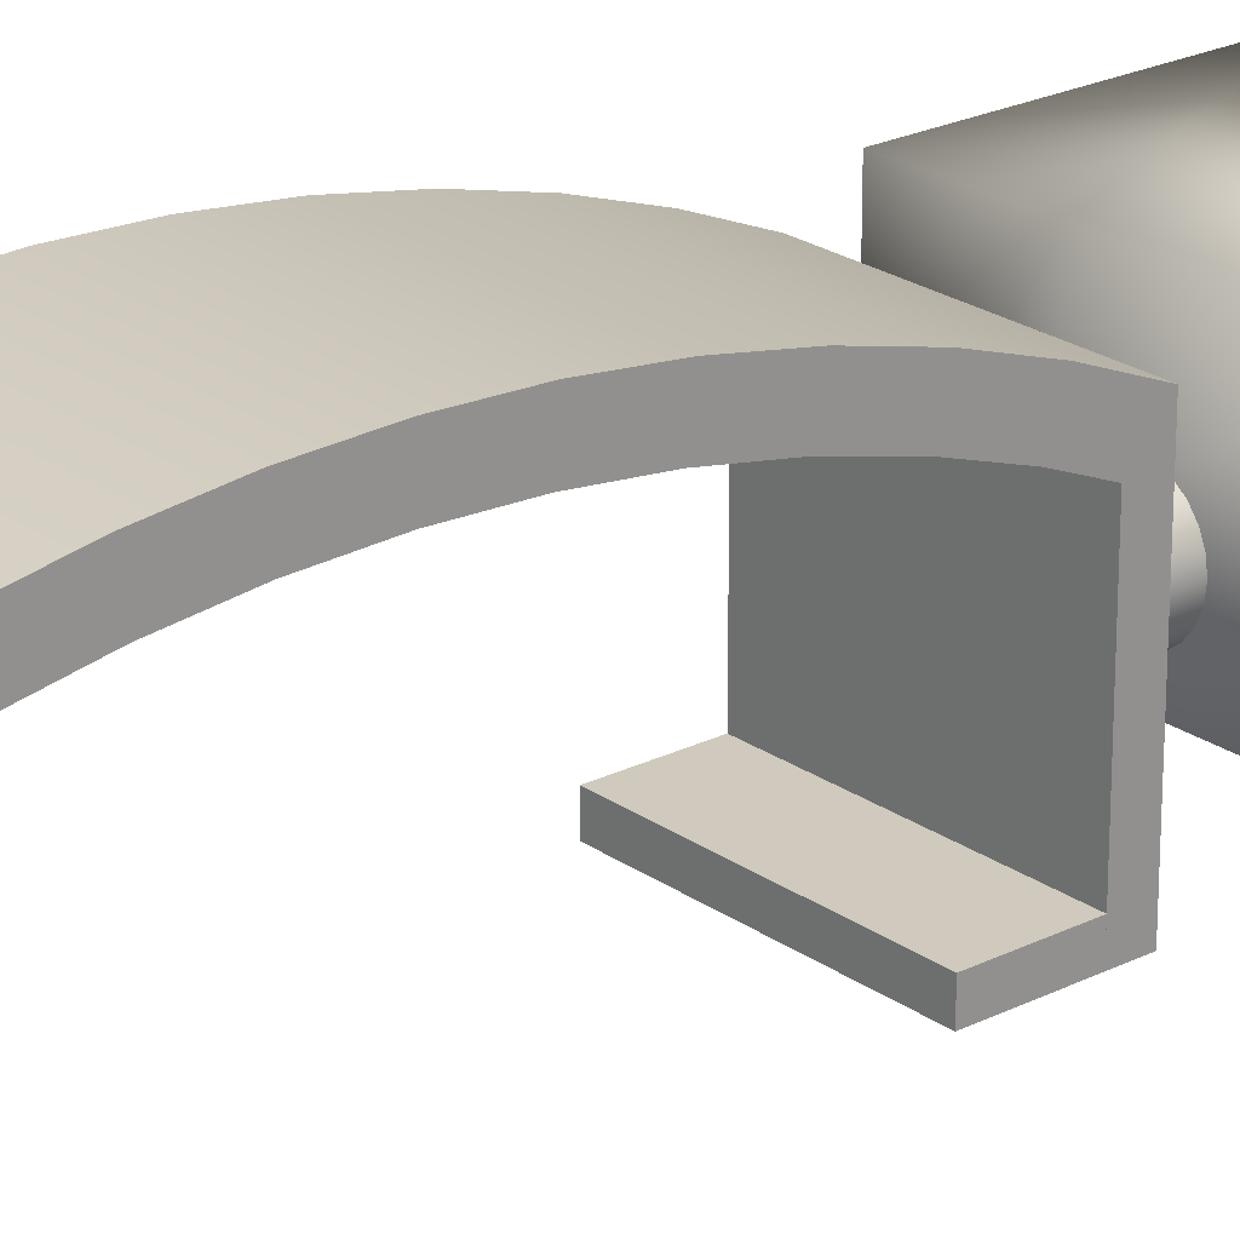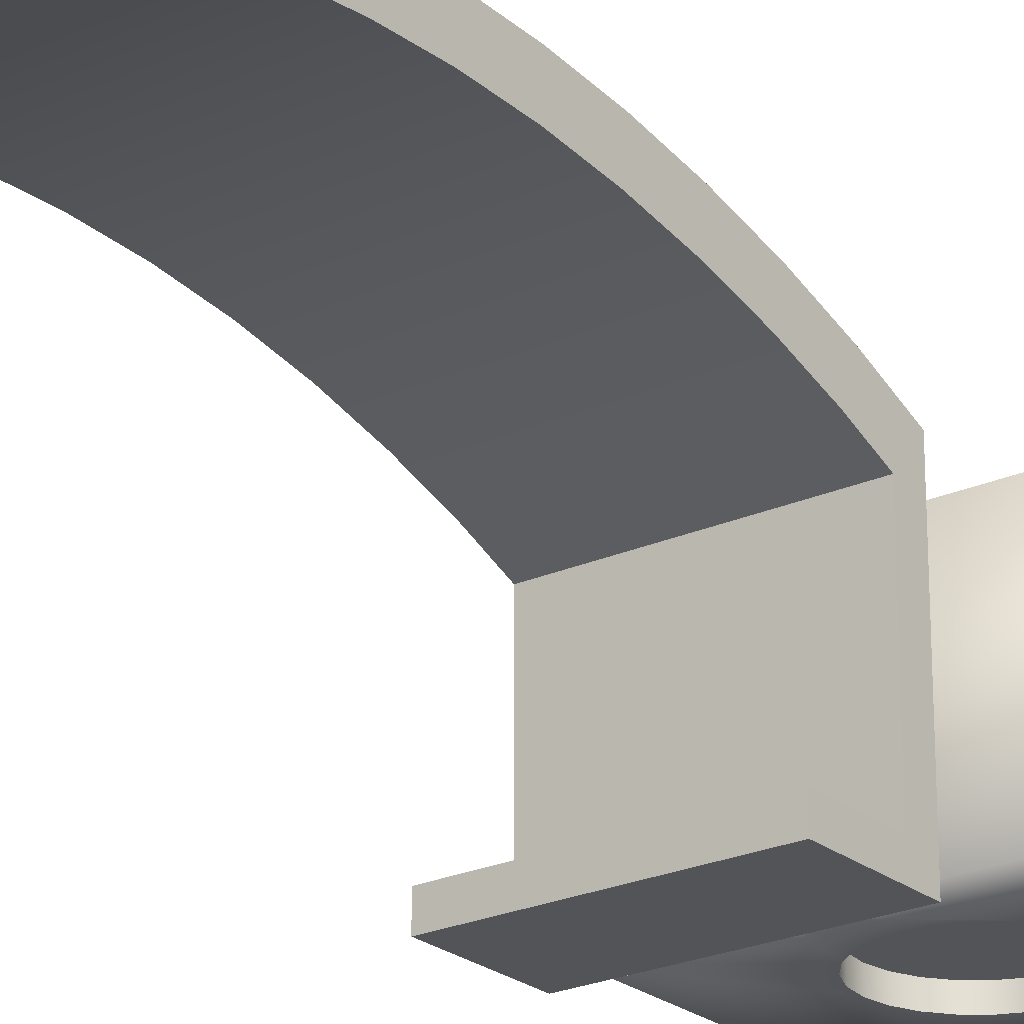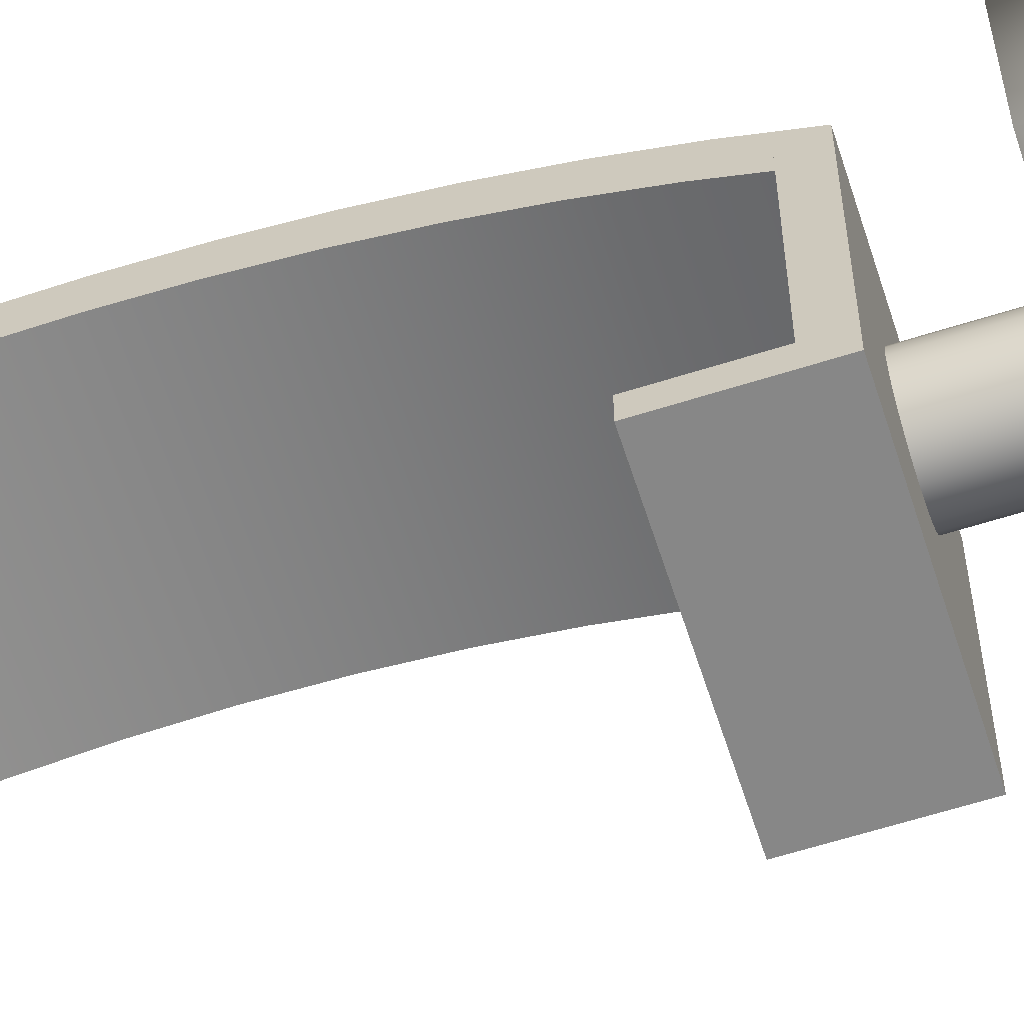
<metadata>
{"format":"obj","ext":"obj","renderer":"f3d","projection":"perspective","resolution":1024,"background":"white","views":[{"elev":23.1,"azim":49.8,"up":"+Z"},{"elev":-23.5,"azim":37.1,"up":"+Z"},{"elev":-62.6,"azim":107.8,"up":"+Z"}]}
</metadata>
<code>
v 0.09042 -0.611 0.05899
v 0.09042 -0.5759 0.111
v 0.09042 -0.6242 0.09119
v 0.09042 -0.5638 0.07832
v -0.09929 -0.5759 0.111
v -0.09929 -0.611 0.05899
v 0.09042 -0.5252 0.1277
v -0.09929 -0.6242 0.09119
v -0.09929 -0.5252 0.1277
v -0.09929 -0.5638 0.07832
v 0.09042 -0.5155 0.09427
v 0.09042 -0.4734 0.1408
v -0.09929 -0.4734 0.1408
v -0.09929 -0.5155 0.09427
v 0.09042 -0.4661 0.1068
v 0.09042 -0.4209 0.1502
v -0.09929 -0.4209 0.1502
v -0.09929 -0.4661 0.1068
v 0.09042 -0.416 0.1157
v 0.09042 -0.3678 0.1559
v -0.09929 -0.3678 0.1559
v -0.09929 -0.416 0.1157
v 0.09042 -0.3653 0.1211
v 0.09042 -0.3144 0.1578
v -0.09929 -0.3144 0.1578
v -0.09929 -0.3653 0.1211
v 0.09042 -0.3144 0.1229
v 0.09042 -0.2635 0.1211
v -0.09929 -0.2611 0.1559
v -0.09929 -0.3144 0.1229
v 0.09042 -0.2611 0.1559
v -0.09929 -0.2635 0.1211
v 0.09042 -0.2129 0.1157
v -0.09929 -0.208 0.1502
v 0.09042 -0.208 0.1502
v -0.09929 -0.2129 0.1157
v 0.09042 -0.1628 0.1068
v -0.09929 -0.1554 0.1408
v 0.09042 -0.1554 0.1408
v -0.09929 -0.1628 0.1068
v 0.09042 -0.1134 0.09427
v -0.09929 -0.1037 0.1277
v 0.09042 -0.1037 0.1277
v -0.09929 -0.1134 0.09427
v 0.09042 -0.06501 0.07832
v -0.09929 -0.05294 0.111
v 0.09042 -0.05294 0.111
v -0.09929 -0.06501 0.07832
v 0.09042 -0.0179 0.05899
v -0.09929 -0.004684 0.09119
v 0.09042 -0.004684 0.09119
v -0.09929 -0.0179 0.05899
v 0.02032 -0.004684 0.01947
v 0.09042 -0.02861 0.09119
v 0.09042 -0.004684 -0.1104
v 0.028 -0.004684 0.01359
v 0.01139 -0.004684 0.02318
v -0.09929 -0.02861 -0.08921
v -0.09929 -0.02861 0.09119
v 0.09042 -0.02861 -0.08921
v 0.03389 -0.004684 0.005913
v 0.02032 0.06625 0.01947
v 0.01139 0.06625 0.02318
v 0.001799 -0.004684 0.02444
v 0.09042 -0.02861 -0.1104
v 0.03759 -0.004684 -0.003024
v 0.03389 0.06625 0.005913
v 0.028 0.06625 0.01359
v 0.001799 0.06625 0.02444
v -0.007792 -0.004684 0.02318
v 0.09042 -0.09615 -0.08921
v -0.09929 -0.02861 -0.1104
v 0.03885 -0.004684 -0.01261
v 0.03759 0.06625 -0.003024
v -0.007792 0.06625 0.02318
v -0.01673 -0.004684 0.01947
v -0.03029 -0.004684 0.005913
v -0.09929 -0.004684 -0.1104
v -0.09929 -0.09615 -0.1104
v -0.09929 -0.09615 -0.08921
v 0.09042 -0.09615 -0.1104
v 0.03759 -0.004684 -0.0222
v 0.03885 0.06625 -0.01261
v -0.0244 -0.004684 0.01359
v -0.01673 0.06625 0.01947
v -0.03399 -0.004684 -0.003024
v 0.001799 -0.004684 -0.04967
v 0.03389 -0.004684 -0.03114
v 0.03759 0.06625 -0.0222
v -0.0244 0.06625 0.01359
v -0.03029 0.06625 0.005913
v -0.03526 -0.004684 -0.01261
v -0.007792 -0.004684 -0.0484
v 0.01139 -0.004684 -0.0484
v 0.028 -0.004684 -0.03881
v 0.03389 0.06625 -0.03114
v -0.03399 0.06625 -0.003024
v -0.03399 -0.004684 -0.0222
v -0.01673 -0.004684 -0.0447
v 0.001799 0.06625 -0.04967
v 0.02032 -0.004684 -0.0447
v 0.01139 0.06625 -0.0484
v 0.028 0.06625 -0.03881
v -0.03526 0.06625 -0.01261
v -0.03029 -0.004684 -0.03114
v -0.0244 -0.004684 -0.03881
v -0.007792 0.06625 -0.0484
v 0.02032 0.06625 -0.0447
v -0.03399 0.06625 -0.0222
v -0.01673 0.06625 -0.0447
v -0.03029 0.06625 -0.03114
v -0.0244 0.06625 -0.03881
v 0.06407 0.1782 -0.07126
v 0.05815 0.2454 -0.07126
v 0.113 0.2454 -0.07126
v 0.06188 0.1949 -0.07126
v 0.06188 0.1615 -0.07126
v 0.06188 0.1949 -0.05538
v 0.05545 0.2104 -0.07126
v 0.113 0.2793 -0.07126
v 0.1392 0.2987 -0.07126
v 0.05545 0.146 -0.07126
v 0.06407 0.1782 -0.05538
v 0.05545 0.2104 -0.05538
v 0.05815 0.2793 -0.07126
v -0.1371 0.2987 -0.07126
v 0.1392 0.06625 -0.07126
v 0.06188 0.1615 -0.05538
v 0.05545 0.146 -0.05538
v 0.04522 0.2237 -0.05538
v 0.04522 0.2237 -0.07126
v 0.01636 0.2404 -0.07126
v -0.1371 0.2987 0.09664
v 0.1392 0.06625 0.09664
v 0.04522 0.1327 -0.07126
v 0.04522 0.1327 -0.05538
v 0.03189 0.2339 -0.07126
v -0.000298 0.2426 -0.07126
v 0.1392 0.2987 0.09664
v -0.1371 0.06625 -0.07126
v -0.03526 0.06625 -0.07126
v 0.03189 0.1225 -0.05538
v 0.03189 0.2339 -0.05538
v 0.01636 0.2404 -0.05538
v -0.01696 0.2404 -0.07126
v -0.1371 0.06625 0.09664
v -0.06467 0.1782 -0.07126
v -0.03526 0.06625 0.09664
v 0.03189 0.1225 -0.07126
v -0.000298 0.2426 -0.05538
v -0.03248 0.2339 -0.07126
v -0.06247 0.1949 -0.07126
v -0.06247 0.1615 -0.07126
v 0.01636 0.116 -0.07126
v 0.01636 0.116 -0.05538
v 0.02277 0.1768 -0.05538
v 0.01526 0.1949 -0.05538
v -0.01696 0.2404 -0.05538
v -0.04581 0.2237 -0.07126
v -0.05604 0.2104 -0.07126
v -0.06467 0.1782 -0.05538
v -0.05604 0.146 -0.07126
v -0.06247 0.1615 -0.05538
v -0.04581 0.1327 -0.07126
v -0.000298 0.1138 -0.07126
v 0.02189 0.1834 -0.05538
v 0.01933 0.1896 -0.05538
v 0.009956 0.199 -0.05538
v -0.002854 0.2024 -0.05538
v -0.03248 0.2339 -0.05538
v -0.06247 0.1949 -0.05538
v -0.05604 0.146 -0.05538
v -0.03248 0.1225 -0.07126
v -0.01696 0.116 -0.07126
v -0.000298 0.1138 -0.05538
v 0.02189 0.1702 -0.05538
v 0.003777 0.2015 -0.05538
v -0.009485 0.2015 -0.05538
v -0.02097 0.1949 -0.05538
v -0.04581 0.2237 -0.05538
v -0.05604 0.2104 -0.05538
v -0.04581 0.1327 -0.05538
v -0.01696 0.116 -0.05538
v 0.01526 0.1587 -0.05538
v 0.01933 0.164 -0.05538
v -0.01566 0.199 -0.05538
v -0.02504 0.1896 -0.05538
v -0.03248 0.1225 -0.05538
v -0.002854 0.1512 -0.05538
v 0.009956 0.1546 -0.05538
v 0.003777 0.1521 -0.05538
v -0.0276 0.1834 -0.05538
v -0.02097 0.1587 -0.05538
v -0.009485 0.1521 -0.05538
v -0.01566 0.1546 -0.05538
v -0.02847 0.1768 -0.05538
v -0.02504 0.164 -0.05538
v -0.0276 0.1702 -0.05538
g mesh1_mesh1-geometry
f 1 2 3
f 2 1 4
f 5 3 2
f 3 6 1
f 6 4 1
f 2 4 7
f 3 5 8
f 2 9 5
f 6 3 8
f 4 6 10
f 7 4 11
f 9 2 7
f 10 11 4
f 7 11 12
f 7 13 9
f 11 10 14
f 12 11 15
f 13 7 12
f 14 15 11
f 12 15 16
f 12 17 13
f 15 14 18
f 16 15 19
f 17 12 16
f 18 19 15
f 16 19 20
f 16 21 17
f 19 18 22
f 20 19 23
f 21 16 20
f 22 23 19
f 20 23 24
f 20 25 21
f 23 22 26
f 24 23 27
f 25 20 24
f 26 27 23
f 24 27 28
f 24 29 25
f 27 26 30
f 30 28 27
f 24 28 31
f 29 24 31
f 28 30 32
f 31 28 33
f 31 34 29
f 32 33 28
f 31 33 35
f 34 31 35
f 33 32 36
f 35 33 37
f 35 38 34
f 36 37 33
f 35 37 39
f 38 35 39
f 37 36 40
f 39 37 41
f 39 42 38
f 40 41 37
f 39 41 43
f 42 39 43
f 41 40 44
f 43 41 45
f 43 46 42
f 44 45 41
f 43 45 47
f 46 43 47
f 45 44 48
f 47 45 49
f 47 50 46
f 48 49 45
f 47 49 51
f 50 47 51
f 49 48 52
f 51 53 50
f 54 55 51
f 53 51 56
f 50 53 57
f 58 54 59
f 60 55 54
f 61 51 55
f 56 51 61
f 56 62 53
f 53 63 57
f 50 57 64
f 54 58 60
f 55 60 65
f 61 55 66
f 67 56 61
f 62 56 68
f 63 53 62
f 69 57 63
f 57 69 64
f 70 50 64
f 58 71 60
f 71 65 60
f 72 55 65
f 66 55 73
f 74 61 66
f 56 67 68
f 61 74 67
f 75 64 69
f 76 50 70
f 64 75 70
f 50 77 78
f 55 72 78
f 65 79 72
f 71 58 80
f 65 71 81
f 73 55 82
f 83 66 73
f 66 83 74
f 84 50 76
f 70 85 76
f 85 70 75
f 77 50 84
f 78 77 86
f 78 87 55
f 79 71 80
f 79 65 81
f 71 79 81
f 82 55 88
f 89 73 82
f 73 89 83
f 90 76 85
f 76 90 84
f 90 77 84
f 91 86 77
f 78 86 92
f 78 93 87
f 94 55 87
f 88 55 95
f 96 82 88
f 82 96 89
f 77 90 91
f 86 91 97
f 97 92 86
f 78 92 98
f 78 99 93
f 93 100 87
f 101 55 94
f 87 102 94
f 95 55 101
f 103 88 95
f 88 103 96
f 92 97 104
f 104 98 92
f 78 98 105
f 78 106 99
f 99 107 93
f 100 93 107
f 102 87 100
f 94 108 101
f 108 94 102
f 101 103 95
f 98 104 109
f 109 105 98
f 78 105 106
f 106 110 99
f 107 99 110
f 103 101 108
f 105 109 111
f 111 106 105
f 110 106 112
f 106 111 112
g mesh1_mesh1-geometry
f 3 2 1
f 4 1 2
f 2 3 5
f 1 6 3
f 1 4 6
f 7 4 2
f 8 5 3
f 5 9 2
f 8 3 6
f 10 6 4
f 11 4 7
f 7 2 9
f 5 6 8
f 8 6 5
f 10 5 9
f 9 5 10
f 6 5 10
f 10 5 6
f 4 11 10
f 12 11 7
f 9 13 7
f 10 9 14
f 14 9 10
f 14 10 11
f 15 11 12
f 12 7 13
f 14 9 13
f 13 9 14
f 11 15 14
f 16 15 12
f 13 17 12
f 14 13 18
f 18 13 14
f 18 14 15
f 19 15 16
f 16 12 17
f 18 13 17
f 17 13 18
f 15 19 18
f 20 19 16
f 17 21 16
f 18 17 22
f 22 17 18
f 22 18 19
f 23 19 20
f 20 16 21
f 22 17 21
f 21 17 22
f 19 23 22
f 24 23 20
f 21 25 20
f 22 21 26
f 26 21 22
f 26 22 23
f 27 23 24
f 24 20 25
f 26 21 25
f 25 21 26
f 23 27 26
f 28 27 24
f 25 29 24
f 26 25 30
f 30 25 26
f 30 26 27
f 27 28 30
f 31 28 24
f 31 24 29
f 32 25 29
f 29 25 32
f 30 25 32
f 32 25 30
f 32 30 28
f 33 28 31
f 29 34 31
f 32 29 36
f 36 29 32
f 28 33 32
f 35 33 31
f 35 31 34
f 36 29 34
f 34 29 36
f 36 32 33
f 37 33 35
f 34 38 35
f 36 34 40
f 40 34 36
f 33 37 36
f 39 37 35
f 39 35 38
f 40 34 38
f 38 34 40
f 40 36 37
f 41 37 39
f 38 42 39
f 40 38 44
f 44 38 40
f 37 41 40
f 43 41 39
f 43 39 42
f 44 38 42
f 42 38 44
f 44 40 41
f 45 41 43
f 42 46 43
f 44 42 48
f 48 42 44
f 41 45 44
f 47 45 43
f 47 43 46
f 48 42 46
f 46 42 48
f 48 44 45
f 49 45 47
f 46 50 47
f 48 46 52
f 52 46 48
f 45 49 48
f 51 49 47
f 51 47 50
f 52 46 50
f 50 46 52
f 52 48 49
f 49 50 51
f 51 50 49
f 50 54 51
f 51 54 50
f 50 53 51
f 50 49 52
f 52 49 50
f 54 50 59
f 59 50 54
f 51 55 54
f 56 51 53
f 57 53 50
f 50 58 59
f 59 58 50
f 59 54 58
f 54 55 60
f 55 51 61
f 61 51 56
f 53 62 56
f 57 63 53
f 64 57 50
f 58 50 72
f 72 50 58
f 60 58 54
f 65 60 55
f 66 55 61
f 61 56 67
f 68 56 62
f 62 53 63
f 63 57 69
f 64 69 57
f 64 50 70
f 72 50 78
f 78 50 72
f 79 58 72
f 72 58 79
f 72 60 58
f 58 60 72
f 60 71 58
f 60 65 71
f 60 72 65
f 65 72 60
f 65 55 72
f 73 55 66
f 66 61 74
f 68 67 56
f 67 74 61
f 85 62 68
f 68 62 85
f 75 63 62
f 62 63 75
f 63 75 69
f 69 75 63
f 69 64 75
f 70 50 76
f 70 75 64
f 78 77 50
f 78 72 55
f 58 79 80
f 80 79 58
f 72 79 65
f 80 58 71
f 81 71 65
f 82 55 73
f 73 66 83
f 74 83 66
f 90 68 67
f 67 68 90
f 91 67 74
f 74 67 91
f 75 62 85
f 85 62 75
f 85 68 90
f 90 68 85
f 76 50 84
f 76 85 70
f 75 70 85
f 84 50 77
f 86 77 78
f 55 87 78
f 80 71 79
f 81 65 79
f 81 79 71
f 88 55 82
f 82 73 89
f 83 89 73
f 97 74 83
f 83 74 97
f 90 67 91
f 91 67 90
f 91 74 97
f 97 74 91
f 85 76 90
f 84 90 76
f 84 77 90
f 77 86 91
f 92 86 78
f 87 93 78
f 87 55 94
f 95 55 88
f 88 82 96
f 89 96 82
f 104 83 89
f 89 83 104
f 97 83 104
f 104 83 97
f 91 90 77
f 97 91 86
f 86 92 97
f 98 92 78
f 93 99 78
f 87 100 93
f 94 55 101
f 94 102 87
f 101 55 95
f 95 88 103
f 96 103 88
f 109 89 96
f 96 89 109
f 104 89 109
f 109 89 104
f 104 97 92
f 92 98 104
f 105 98 78
f 99 106 78
f 93 107 99
f 107 93 100
f 100 87 102
f 101 108 94
f 102 94 108
f 95 103 101
f 111 96 103
f 103 96 111
f 109 96 111
f 111 96 109
f 109 104 98
f 98 105 109
f 106 105 78
f 99 110 106
f 110 99 107
f 107 102 100
f 100 102 107
f 108 101 103
f 110 108 102
f 102 108 110
f 111 103 112
f 112 103 111
f 111 109 105
f 105 106 111
f 112 106 110
f 110 102 107
f 107 102 110
f 112 103 108
f 108 103 112
f 112 108 110
f 110 108 112
f 112 111 106
g mesh2_mesh2-geometry
f 113 114 115
f 114 113 116
f 115 117 113
f 113 118 116
f 114 116 119
f 120 121 115
f 115 122 117
f 117 123 113
f 118 113 123
f 124 116 118
f 116 124 119
f 114 119 125
f 126 120 125
f 121 120 126
f 127 115 121
f 115 127 122
f 122 128 117
f 123 117 128
f 128 118 123
f 118 129 124
f 130 119 124
f 131 125 119
f 126 125 132
f 133 121 126
f 121 134 127
f 122 127 135
f 128 122 129
f 118 128 129
f 124 129 136
f 119 130 131
f 124 136 130
f 137 125 131
f 132 125 137
f 126 132 138
f 121 133 139
f 140 133 126
f 134 121 139
f 134 104 127
f 135 127 141
f 135 129 122
f 129 135 136
f 130 137 131
f 130 136 142
f 143 132 137
f 144 138 132
f 126 138 145
f 133 134 139
f 133 140 146
f 126 147 140
f 104 134 148
f 127 104 141
f 135 141 149
f 135 142 136
f 137 130 143
f 130 142 143
f 132 143 144
f 138 144 150
f 150 145 138
f 126 145 151
f 134 133 148
f 140 148 146
f 148 133 146
f 126 152 147
f 153 140 147
f 148 140 104
f 104 140 141
f 149 141 154
f 142 135 149
f 143 142 155
f 156 144 143
f 144 157 150
f 145 150 158
f 158 151 145
f 126 151 159
f 126 160 152
f 152 161 147
f 162 140 153
f 147 163 153
f 164 141 140
f 154 141 165
f 155 149 154
f 149 155 142
f 143 155 156
f 144 156 166
f 144 167 157
f 150 157 168
f 150 169 158
f 151 158 170
f 170 159 151
f 126 159 160
f 160 171 152
f 161 152 171
f 163 147 161
f 164 140 162
f 153 172 162
f 172 153 163
f 173 141 164
f 165 141 174
f 175 154 165
f 154 175 155
f 156 155 176
f 144 166 167
f 150 168 177
f 150 177 169
f 158 169 178
f 158 179 170
f 159 170 180
f 159 181 160
f 171 160 181
f 171 163 161
f 162 182 164
f 182 162 172
f 181 172 163
f 174 141 173
f 182 173 164
f 183 165 174
f 165 183 175
f 184 155 175
f 176 155 185
f 158 178 186
f 158 186 179
f 170 179 187
f 170 182 180
f 181 159 180
f 181 163 171
f 180 182 172
f 180 172 181
f 188 174 173
f 173 182 188
f 174 188 183
f 189 175 183
f 185 155 184
f 184 175 190
f 190 175 191
f 170 187 192
f 170 188 182
f 193 183 188
f 191 175 189
f 189 183 194
f 194 183 195
f 170 192 196
f 170 196 188
f 195 183 193
f 193 188 197
f 197 188 198
f 198 188 196
g mesh2_mesh2-geometry
f 115 114 113
f 116 113 114
f 115 120 114
f 113 117 115
f 116 118 113
f 119 116 114
f 125 114 120
f 115 121 120
f 117 122 115
f 113 123 117
f 123 113 118
f 118 116 124
f 119 124 116
f 125 119 114
f 125 120 126
f 126 120 121
f 121 115 127
f 122 127 115
f 117 128 122
f 128 117 123
f 123 118 128
f 124 129 118
f 124 119 130
f 119 125 131
f 132 125 126
f 126 121 133
f 127 134 121
f 135 127 122
f 129 122 128
f 129 128 118
f 136 129 124
f 131 130 119
f 130 136 124
f 131 125 137
f 137 125 132
f 138 132 126
f 139 133 121
f 126 133 140
f 139 121 134
f 127 104 134
f 141 127 135
f 122 129 135
f 136 135 129
f 131 137 130
f 142 136 130
f 137 132 143
f 132 138 144
f 145 138 126
f 139 134 133
f 146 140 133
f 140 147 126
f 148 134 104
f 141 104 127
f 149 141 135
f 136 142 135
f 143 130 137
f 143 142 130
f 144 143 132
f 150 144 138
f 138 145 150
f 151 145 126
f 148 133 134
f 146 148 140
f 146 133 148
f 147 152 126
f 147 140 153
f 104 140 148
f 141 140 104
f 154 141 149
f 149 135 142
f 155 142 143
f 143 144 156
f 150 157 144
f 158 150 145
f 145 151 158
f 159 151 126
f 152 160 126
f 147 161 152
f 153 140 162
f 153 163 147
f 140 141 164
f 165 141 154
f 154 149 155
f 142 155 149
f 156 155 143
f 166 156 144
f 157 167 144
f 168 157 150
f 158 169 150
f 170 158 151
f 151 159 170
f 160 159 126
f 152 171 160
f 171 152 161
f 161 147 163
f 162 140 164
f 162 172 153
f 163 153 172
f 164 141 173
f 174 141 165
f 165 154 175
f 155 175 154
f 176 155 156
f 156 166 176
f 167 166 144
f 157 184 167
f 168 190 157
f 177 168 150
f 169 177 150
f 178 169 158
f 170 179 158
f 180 170 159
f 160 181 159
f 181 160 171
f 161 163 171
f 164 182 162
f 172 162 182
f 163 172 181
f 173 141 174
f 164 173 182
f 174 165 183
f 175 183 165
f 175 155 184
f 185 155 176
f 185 176 166
f 167 185 166
f 184 185 167
f 190 184 157
f 191 190 168
f 177 191 168
f 169 189 177
f 178 194 169
f 186 178 158
f 179 186 158
f 187 179 170
f 180 182 170
f 180 159 181
f 171 163 181
f 172 182 180
f 181 172 180
f 173 174 188
f 188 182 173
f 183 188 174
f 183 175 189
f 184 155 185
f 190 175 184
f 191 175 190
f 189 191 177
f 194 189 169
f 195 194 178
f 186 195 178
f 179 193 186
f 187 197 179
f 192 187 170
f 182 188 170
f 188 183 193
f 189 175 191
f 194 183 189
f 195 183 194
f 193 195 186
f 197 193 179
f 198 197 187
f 192 198 187
f 196 192 170
f 188 196 170
f 193 183 195
f 197 188 193
f 198 188 197
f 196 198 192
f 196 188 198
g mesh2_mesh2-geometry
f 114 120 115
f 120 114 125
g mesh2_mesh2-geometry
f 176 166 156
f 167 184 157
f 157 190 168
f 166 176 185
f 166 185 167
f 167 185 184
f 157 184 190
f 168 190 191
f 168 191 177
f 177 189 169
f 169 194 178
f 177 191 189
f 169 189 194
f 178 194 195
f 178 195 186
f 186 193 179
f 179 197 187
f 186 195 193
f 179 193 197
f 187 197 198
f 187 198 192
f 192 198 196

</code>
